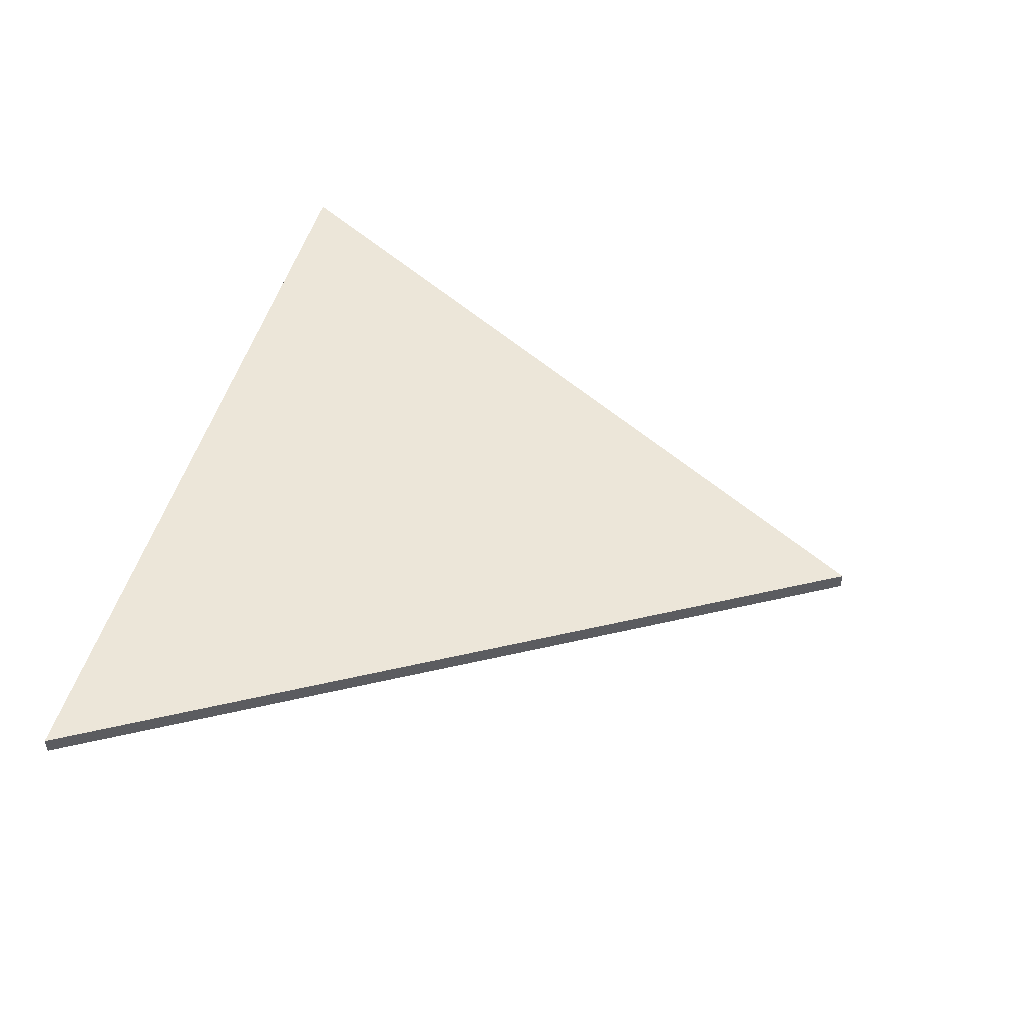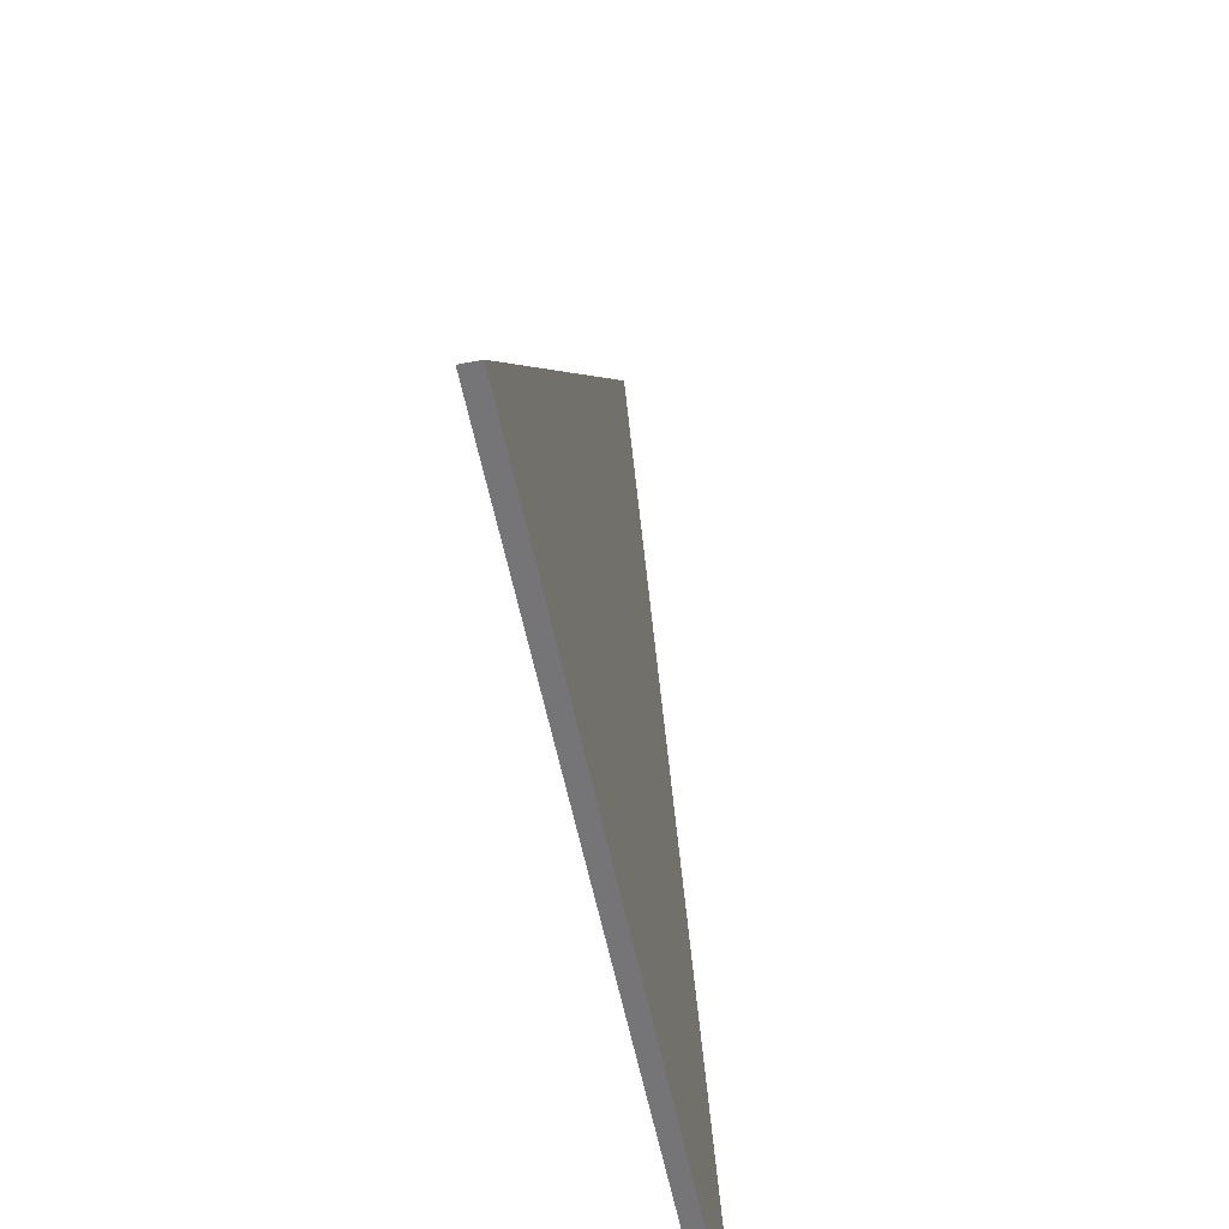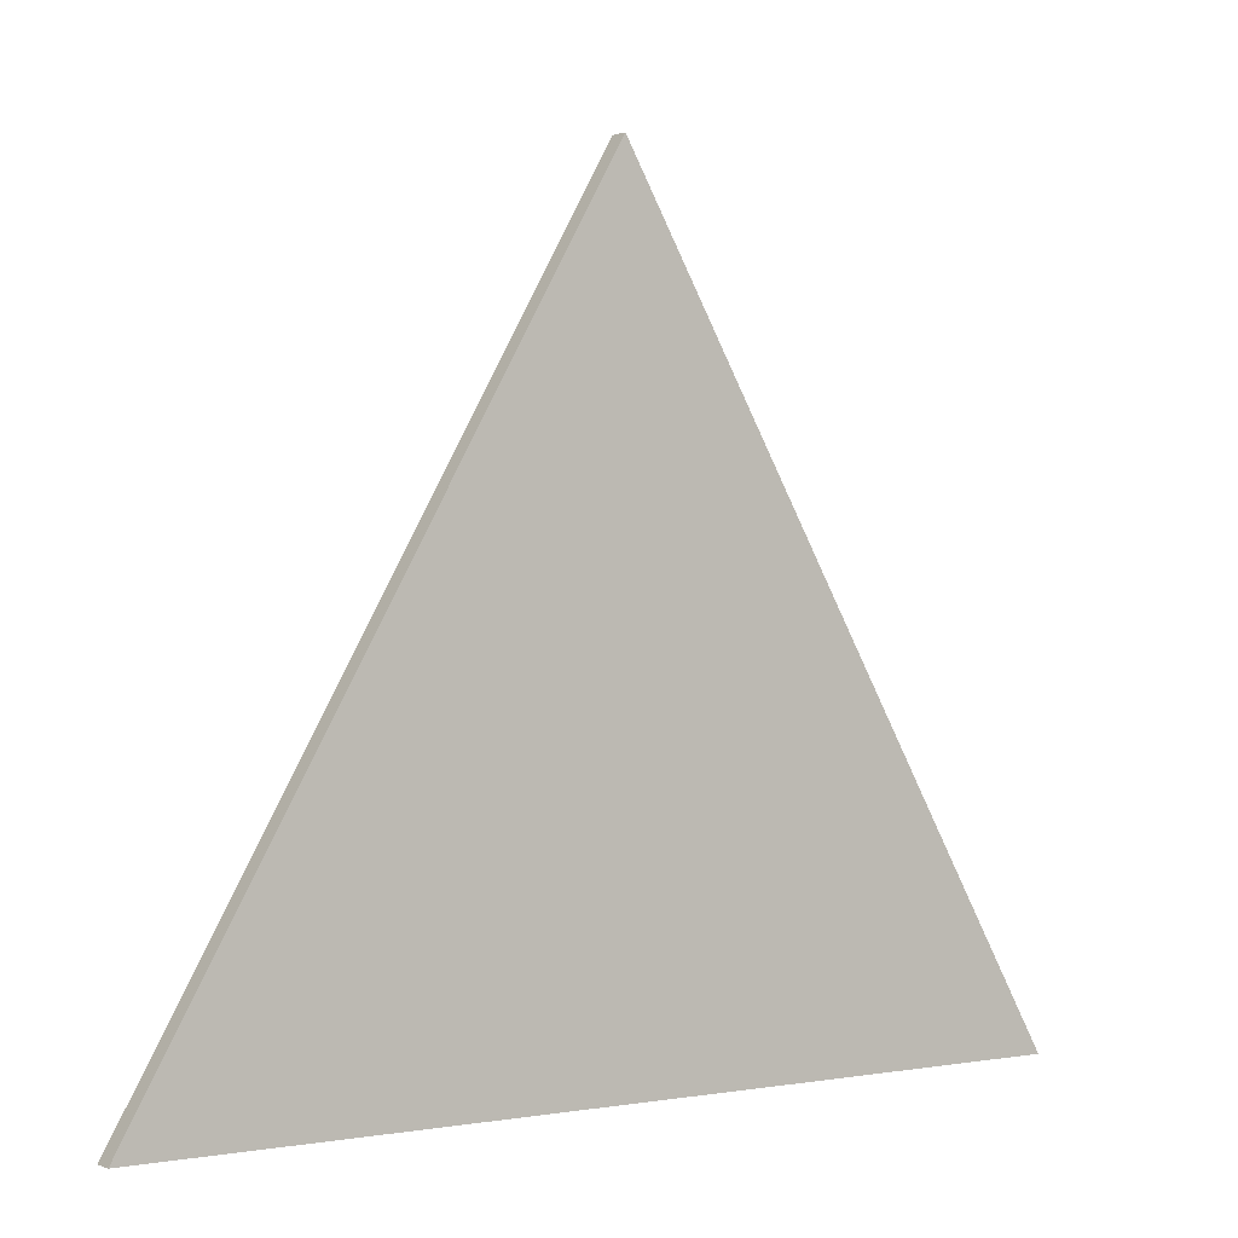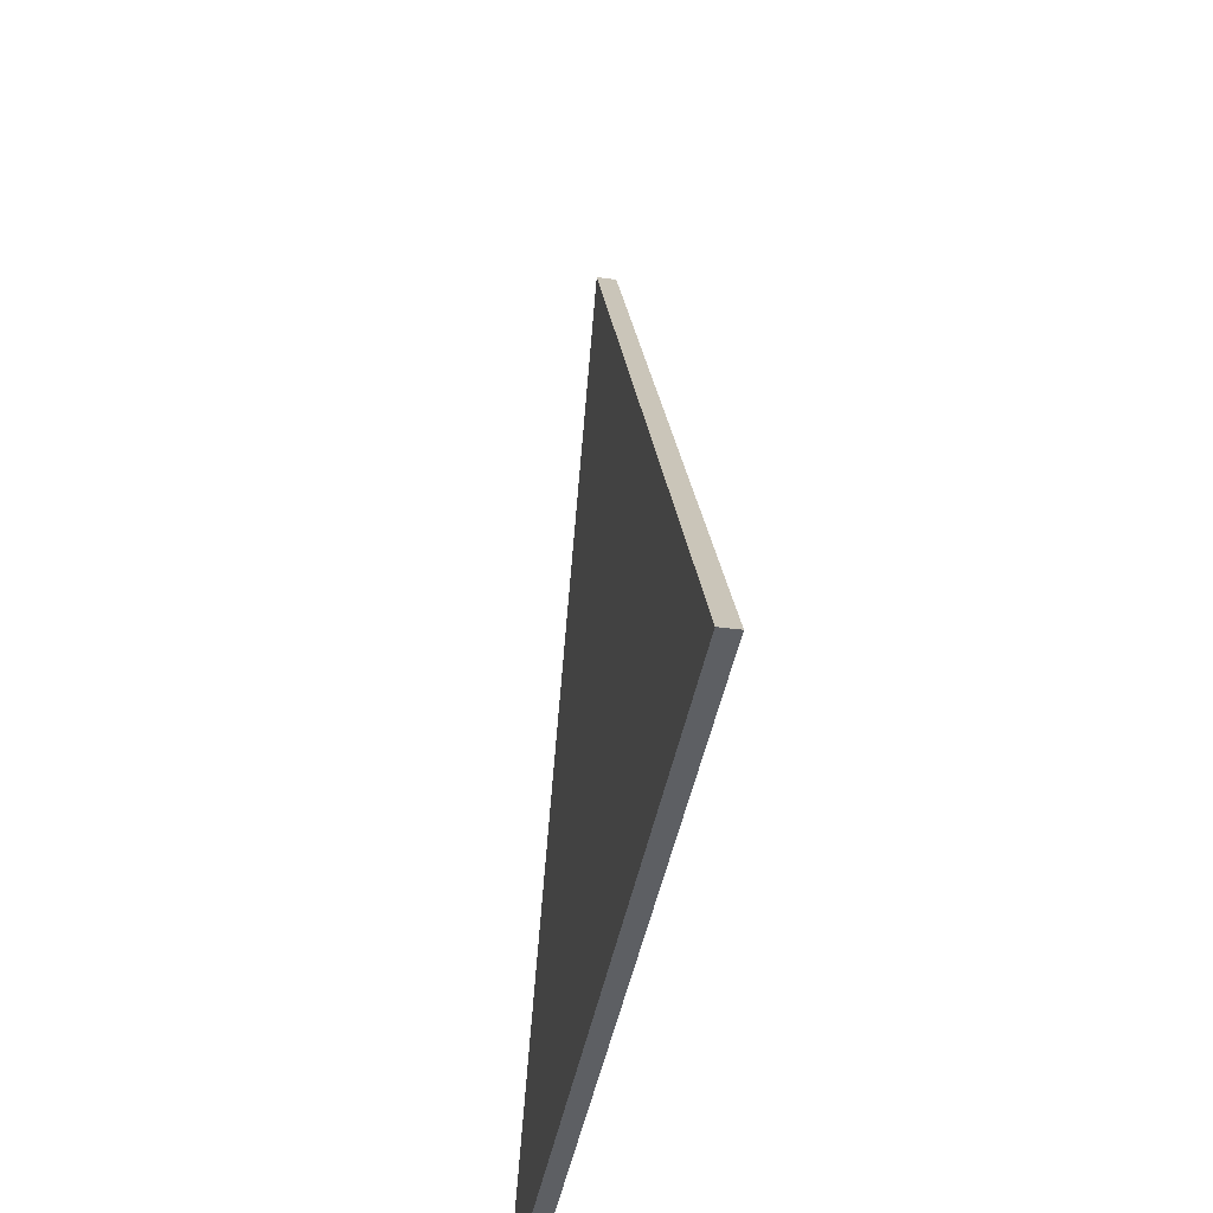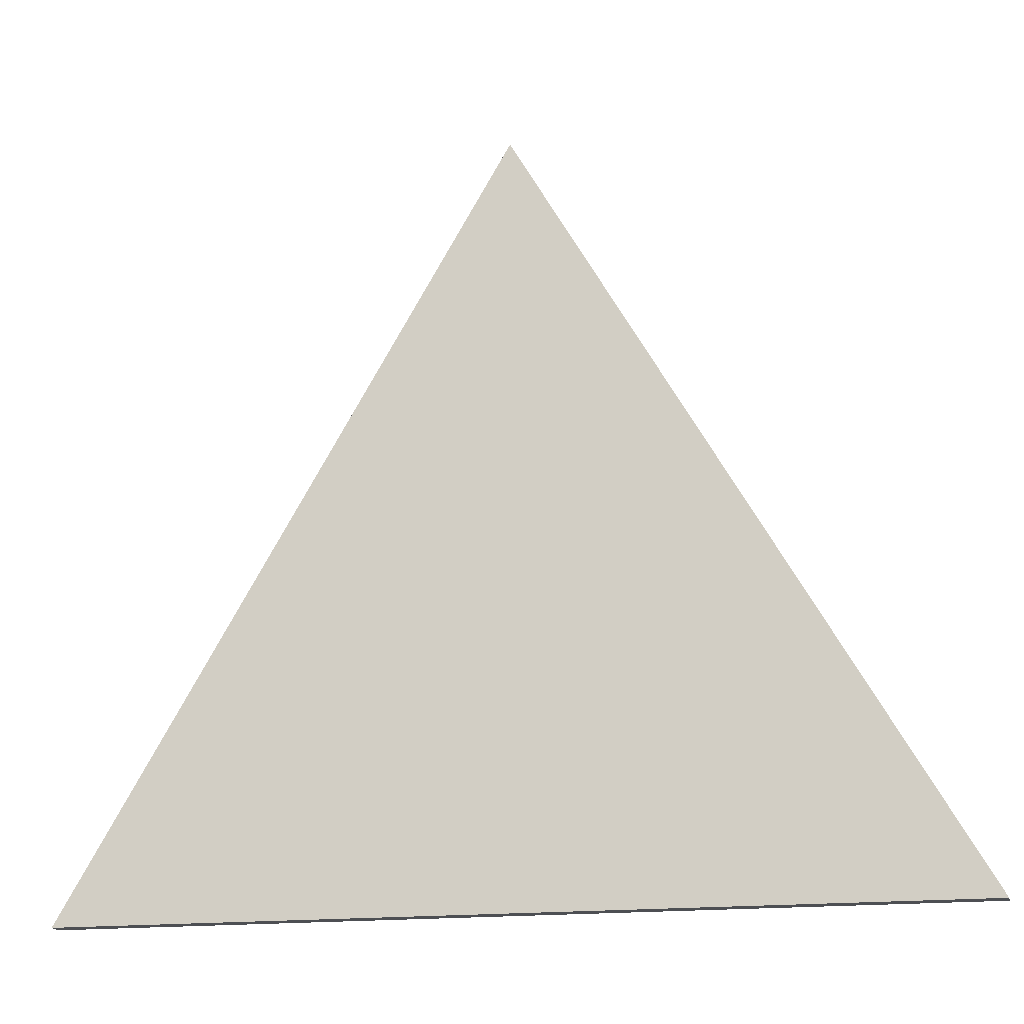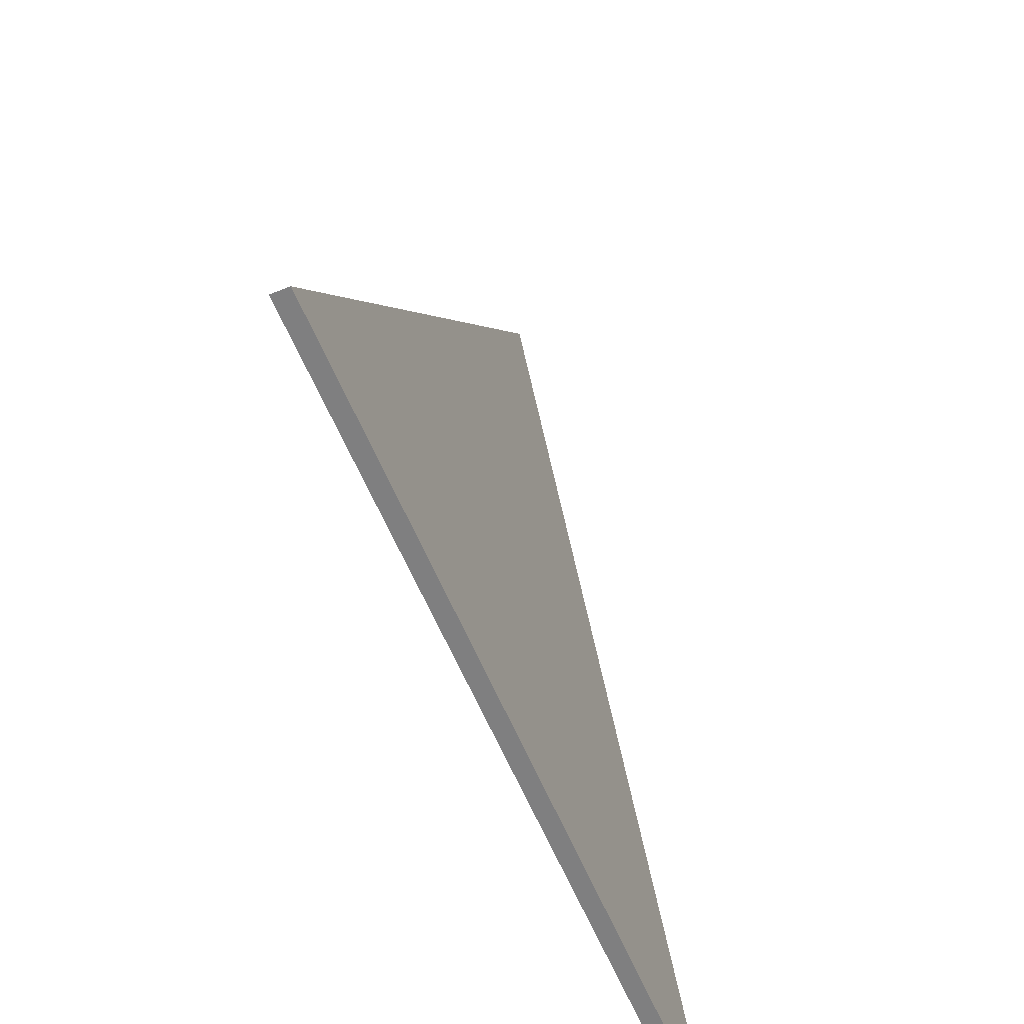
<metadata>
{"format":"obj","ext":"obj","renderer":"f3d","projection":"perspective","resolution":1024,"background":"white","views":[{"elev":49.1,"azim":105.5,"up":"+Z"},{"elev":-56.6,"azim":101.3,"up":"+Y"},{"elev":0.4,"azim":145.1,"up":"+Y"},{"elev":-40.0,"azim":80.4,"up":"+Y"},{"elev":-17.6,"azim":12.6,"up":"+Y"},{"elev":-59.9,"azim":112.5,"up":"+Y"}]}
</metadata>
<code>
v  0 0 1
v  25 43.3 1
v  0 0 -4.337e-16
v  25 43.3 -4.337e-16
v  50 0 1
v  50 0 -4.337e-16
g <STL_BINARY>
f 1 2 3
f 2 4 3
f 4 5 6
f 4 2 5
f 6 1 3
f 5 1 6
f 4 6 3
f 5 2 1

</code>
